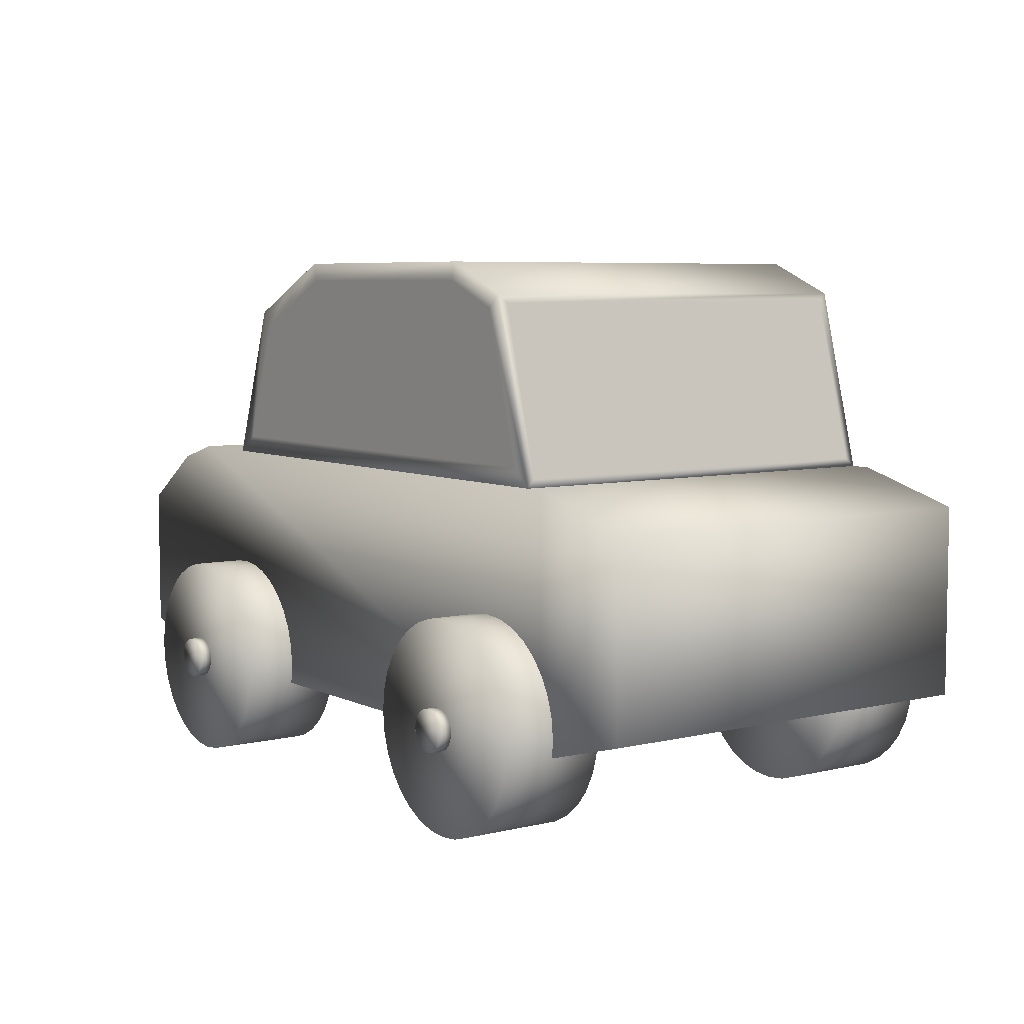
<metadata>
{"format":"obj","ext":"obj","renderer":"f3d","projection":"perspective","resolution":1024,"background":"white","views":[{"elev":6.2,"azim":-125.7,"up":"+Y"}]}
</metadata>
<code>
o ToyCar
v 1.561 0.9859 1
v 1.561 0.9859 -1
v 2.206 0.6559 1
v 1.826 0.912 1
v 1.826 0.912 -1
v 2.206 0.6559 -1
v 1.668 -0.2141 1
v 2.206 -0.06407 1
v 2.206 -0.06407 -1
v 1.668 -0.2141 -1
v -2.094 -0.06407 1
v -1.557 -0.2141 1
v -1.557 -0.2141 -1
v -2.094 -0.06407 -1
v -1.557 0.9859 1
v -2.094 0.8359 1
v -2.094 0.8359 -1
v -1.557 0.9859 -1
v -1.346 1.071 1
v -1.346 1.071 -1
v 1.049 1.071 1
v 1.049 1.071 -1
v 0.8374 1.674 1
v 0.3617 1.901 1
v 0.3617 1.901 -1
v 0.8374 1.674 -1
v -0.8619 1.901 1
v -1.162 1.775 1
v -1.162 1.775 -1
v -0.8619 1.901 -1
v 0.3809 1.986 -1
v -0.8791 1.986 -1
v 0.3809 1.986 1
v -0.8791 1.986 1
v -1.446 1.026 0.9587
v -1.244 1.797 0.9587
v -1.446 1.026 -0.9587
v -1.244 1.797 -0.9587
v 1.168 0.9859 -1
v 1.168 0.9859 1
v 0.9059 1.736 -1
v 0.9059 1.736 1
v -1.457 0.9859 1
v -1.457 0.9859 -1
v -1.233 1.837 1
v -1.233 1.837 -1
v 0.6434 1.861 -1
v 0.6434 1.861 1
v 0.5995 1.788 -1
v 0.5995 1.788 1
v -1.144 -0.01407 1.27
v -1.144 -0.01407 1.33
v -1.125 -0.01599 1.27
v -1.125 -0.01599 1.33
v -1.106 -0.02168 1.27
v -1.106 -0.02168 1.33
v -1.089 -0.03092 1.27
v -1.089 -0.03092 1.33
v -1.073 -0.04335 1.27
v -1.073 -0.04335 1.33
v -1.061 -0.05851 1.27
v -1.061 -0.05851 1.33
v -1.052 -0.0758 1.27
v -1.052 -0.0758 1.33
v -1.046 -0.09456 1.27
v -1.046 -0.09456 1.33
v -1.044 -0.1141 1.27
v -1.044 -0.1141 1.33
v -1.046 -0.1336 1.27
v -1.046 -0.1336 1.33
v -1.052 -0.1523 1.27
v -1.052 -0.1523 1.33
v -1.061 -0.1696 1.27
v -1.061 -0.1696 1.33
v -1.073 -0.1848 1.27
v -1.073 -0.1848 1.33
v -1.089 -0.1972 1.27
v -1.089 -0.1972 1.33
v -1.106 -0.2065 1.27
v -1.106 -0.2065 1.33
v -1.125 -0.2121 1.27
v -1.125 -0.2121 1.33
v -1.144 -0.2141 1.27
v -1.144 -0.2141 1.33
v -1.164 -0.2121 1.27
v -1.164 -0.2121 1.33
v -1.182 -0.2065 1.27
v -1.182 -0.2065 1.33
v -1.2 -0.1972 1.27
v -1.2 -0.1972 1.33
v -1.215 -0.1848 1.27
v -1.215 -0.1848 1.33
v -1.227 -0.1696 1.27
v -1.227 -0.1696 1.33
v -1.236 -0.1523 1.27
v -1.236 -0.1523 1.33
v -1.242 -0.1336 1.27
v -1.242 -0.1336 1.33
v -1.244 -0.1141 1.27
v -1.244 -0.1141 1.33
v -1.242 -0.09456 1.27
v -1.242 -0.09456 1.33
v -1.236 -0.0758 1.27
v -1.236 -0.0758 1.33
v -1.227 -0.05851 1.27
v -1.227 -0.05851 1.33
v -1.215 -0.04335 1.27
v -1.215 -0.04335 1.33
v -1.2 -0.03092 1.27
v -1.2 -0.03092 1.33
v -1.182 -0.02168 1.27
v -1.182 -0.02168 1.33
v -1.164 -0.01599 1.27
v -1.164 -0.01599 1.33
v -1.144 0.3859 0.75
v -1.144 0.3859 1.25
v -1.047 0.3763 0.75
v -1.047 0.3763 1.25
v -0.9527 0.3479 0.75
v -0.9527 0.3479 1.25
v -0.8663 0.3017 0.75
v -0.8663 0.3017 1.25
v -0.7905 0.2395 0.75
v -0.7905 0.2395 1.25
v -0.7283 0.1637 0.75
v -0.7283 0.1637 1.25
v -0.6821 0.07728 0.75
v -0.6821 0.07728 1.25
v -0.6537 -0.01652 0.75
v -0.6537 -0.01652 1.25
v -0.6441 -0.1141 0.75
v -0.6441 -0.1141 1.25
v -0.6537 -0.2116 0.75
v -0.6537 -0.2116 1.25
v -0.6821 -0.3054 0.75
v -0.6821 -0.3054 1.25
v -0.7283 -0.3919 0.75
v -0.7283 -0.3919 1.25
v -0.7905 -0.4676 0.75
v -0.7905 -0.4676 1.25
v -0.8663 -0.5298 0.75
v -0.8663 -0.5298 1.25
v -0.9527 -0.576 0.75
v -0.9527 -0.576 1.25
v -1.047 -0.6045 0.75
v -1.047 -0.6045 1.25
v -1.144 -0.6141 0.75
v -1.144 -0.6141 1.25
v -1.242 -0.6045 0.75
v -1.242 -0.6045 1.25
v -1.335 -0.576 0.75
v -1.335 -0.576 1.25
v -1.422 -0.5298 0.75
v -1.422 -0.5298 1.25
v -1.498 -0.4676 0.75
v -1.498 -0.4676 1.25
v -1.56 -0.3919 0.75
v -1.56 -0.3919 1.25
v -1.606 -0.3054 0.75
v -1.606 -0.3054 1.25
v -1.634 -0.2116 0.75
v -1.634 -0.2116 1.25
v -1.644 -0.1141 0.75
v -1.644 -0.1141 1.25
v -1.634 -0.01652 0.75
v -1.634 -0.01652 1.25
v -1.606 0.07728 0.75
v -1.606 0.07728 1.25
v -1.56 0.1637 0.75
v -1.56 0.1637 1.25
v -1.498 0.2395 0.75
v -1.498 0.2395 1.25
v -1.422 0.3017 0.75
v -1.422 0.3017 1.25
v -1.335 0.3479 0.75
v -1.335 0.3479 1.25
v -1.242 0.3763 0.75
v -1.242 0.3763 1.25
v -1.144 0.3859 -1.25
v -1.144 0.3859 -0.75
v -1.047 0.3763 -1.25
v -1.047 0.3763 -0.75
v -0.9527 0.3479 -1.25
v -0.9527 0.3479 -0.75
v -0.8663 0.3017 -1.25
v -0.8663 0.3017 -0.75
v -0.7905 0.2395 -1.25
v -0.7905 0.2395 -0.75
v -0.7283 0.1637 -1.25
v -0.7283 0.1637 -0.75
v -0.6821 0.07728 -1.25
v -0.6821 0.07728 -0.75
v -0.6537 -0.01652 -1.25
v -0.6537 -0.01652 -0.75
v -0.6441 -0.1141 -1.25
v -0.6441 -0.1141 -0.75
v -0.6537 -0.2116 -1.25
v -0.6537 -0.2116 -0.75
v -0.6821 -0.3054 -1.25
v -0.6821 -0.3054 -0.75
v -0.7283 -0.3919 -1.25
v -0.7283 -0.3919 -0.75
v -0.7905 -0.4676 -1.25
v -0.7905 -0.4676 -0.75
v -0.8663 -0.5298 -1.25
v -0.8663 -0.5298 -0.75
v -0.9527 -0.576 -1.25
v -0.9527 -0.576 -0.75
v -1.047 -0.6045 -1.25
v -1.047 -0.6045 -0.75
v -1.144 -0.6141 -1.25
v -1.144 -0.6141 -0.75
v -1.242 -0.6045 -1.25
v -1.242 -0.6045 -0.75
v -1.335 -0.576 -1.25
v -1.335 -0.576 -0.75
v -1.422 -0.5298 -1.25
v -1.422 -0.5298 -0.75
v -1.498 -0.4676 -1.25
v -1.498 -0.4676 -0.75
v -1.56 -0.3919 -1.25
v -1.56 -0.3919 -0.75
v -1.606 -0.3054 -1.25
v -1.606 -0.3054 -0.75
v -1.634 -0.2116 -1.25
v -1.634 -0.2116 -0.75
v -1.644 -0.1141 -1.25
v -1.644 -0.1141 -0.75
v -1.634 -0.01652 -1.25
v -1.634 -0.01652 -0.75
v -1.606 0.07728 -1.25
v -1.606 0.07728 -0.75
v -1.56 0.1637 -1.25
v -1.56 0.1637 -0.75
v -1.498 0.2395 -1.25
v -1.498 0.2395 -0.75
v -1.422 0.3017 -1.25
v -1.422 0.3017 -0.75
v -1.335 0.3479 -1.25
v -1.335 0.3479 -0.75
v -1.242 0.3763 -1.25
v -1.242 0.3763 -0.75
v 1.156 0.3859 -1.25
v 1.156 0.3859 -0.75
v 1.253 0.3763 -1.25
v 1.253 0.3763 -0.75
v 1.347 0.3479 -1.25
v 1.347 0.3479 -0.75
v 1.434 0.3017 -1.25
v 1.434 0.3017 -0.75
v 1.509 0.2395 -1.25
v 1.509 0.2395 -0.75
v 1.572 0.1637 -1.25
v 1.572 0.1637 -0.75
v 1.618 0.07728 -1.25
v 1.618 0.07728 -0.75
v 1.646 -0.01652 -1.25
v 1.646 -0.01652 -0.75
v 1.656 -0.1141 -1.25
v 1.656 -0.1141 -0.75
v 1.646 -0.2116 -1.25
v 1.646 -0.2116 -0.75
v 1.618 -0.3054 -1.25
v 1.618 -0.3054 -0.75
v 1.572 -0.3919 -1.25
v 1.572 -0.3919 -0.75
v 1.509 -0.4676 -1.25
v 1.509 -0.4676 -0.75
v 1.434 -0.5298 -1.25
v 1.434 -0.5298 -0.75
v 1.347 -0.576 -1.25
v 1.347 -0.576 -0.75
v 1.253 -0.6045 -1.25
v 1.253 -0.6045 -0.75
v 1.156 -0.6141 -1.25
v 1.156 -0.6141 -0.75
v 1.058 -0.6045 -1.25
v 1.058 -0.6045 -0.75
v 0.9646 -0.576 -1.25
v 0.9646 -0.576 -0.75
v 0.8782 -0.5298 -1.25
v 0.8782 -0.5298 -0.75
v 0.8024 -0.4676 -1.25
v 0.8024 -0.4676 -0.75
v 0.7402 -0.3919 -1.25
v 0.7402 -0.3919 -0.75
v 0.694 -0.3054 -1.25
v 0.694 -0.3054 -0.75
v 0.6655 -0.2116 -1.25
v 0.6655 -0.2116 -0.75
v 0.6559 -0.1141 -1.25
v 0.6559 -0.1141 -0.75
v 0.6655 -0.01652 -1.25
v 0.6655 -0.01652 -0.75
v 0.694 0.07728 -1.25
v 0.694 0.07728 -0.75
v 0.7402 0.1637 -1.25
v 0.7402 0.1637 -0.75
v 0.8024 0.2395 -1.25
v 0.8024 0.2395 -0.75
v 0.8782 0.3017 -1.25
v 0.8782 0.3017 -0.75
v 0.9646 0.3479 -1.25
v 0.9646 0.3479 -0.75
v 1.058 0.3763 -1.25
v 1.058 0.3763 -0.75
v 1.156 0.3859 0.75
v 1.156 0.3859 1.25
v 1.253 0.3763 0.75
v 1.253 0.3763 1.25
v 1.347 0.3479 0.75
v 1.347 0.3479 1.25
v 1.434 0.3017 0.75
v 1.434 0.3017 1.25
v 1.509 0.2395 0.75
v 1.509 0.2395 1.25
v 1.572 0.1637 0.75
v 1.572 0.1637 1.25
v 1.618 0.07728 0.75
v 1.618 0.07728 1.25
v 1.646 -0.01652 0.75
v 1.646 -0.01652 1.25
v 1.656 -0.1141 0.75
v 1.656 -0.1141 1.25
v 1.646 -0.2116 0.75
v 1.646 -0.2116 1.25
v 1.618 -0.3054 0.75
v 1.618 -0.3054 1.25
v 1.572 -0.3919 0.75
v 1.572 -0.3919 1.25
v 1.509 -0.4676 0.75
v 1.509 -0.4676 1.25
v 1.434 -0.5298 0.75
v 1.434 -0.5298 1.25
v 1.347 -0.576 0.75
v 1.347 -0.576 1.25
v 1.253 -0.6045 0.75
v 1.253 -0.6045 1.25
v 1.156 -0.6141 0.75
v 1.156 -0.6141 1.25
v 1.058 -0.6045 0.75
v 1.058 -0.6045 1.25
v 0.9646 -0.576 0.75
v 0.9646 -0.576 1.25
v 0.8782 -0.5298 0.75
v 0.8782 -0.5298 1.25
v 0.8024 -0.4676 0.75
v 0.8024 -0.4676 1.25
v 0.7402 -0.3919 0.75
v 0.7402 -0.3919 1.25
v 0.694 -0.3054 0.75
v 0.694 -0.3054 1.25
v 0.6655 -0.2116 0.75
v 0.6655 -0.2116 1.25
v 0.6559 -0.1141 0.75
v 0.6559 -0.1141 1.25
v 0.6655 -0.01652 0.75
v 0.6655 -0.01652 1.25
v 0.694 0.07728 0.75
v 0.694 0.07728 1.25
v 0.7402 0.1637 0.75
v 0.7402 0.1637 1.25
v 0.8024 0.2395 0.75
v 0.8024 0.2395 1.25
v 0.8782 0.3017 0.75
v 0.8782 0.3017 1.25
v 0.9646 0.3479 0.75
v 0.9646 0.3479 1.25
v 1.058 0.3763 0.75
v 1.058 0.3763 1.25
v 1.156 -0.01407 1.27
v 1.156 -0.01407 1.33
v 1.175 -0.01599 1.27
v 1.175 -0.01599 1.33
v 1.194 -0.02168 1.27
v 1.194 -0.02168 1.33
v 1.211 -0.03092 1.27
v 1.211 -0.03092 1.33
v 1.227 -0.04335 1.27
v 1.227 -0.04335 1.33
v 1.239 -0.05851 1.27
v 1.239 -0.05851 1.33
v 1.248 -0.0758 1.27
v 1.248 -0.0758 1.33
v 1.254 -0.09456 1.27
v 1.254 -0.09456 1.33
v 1.256 -0.1141 1.27
v 1.256 -0.1141 1.33
v 1.254 -0.1336 1.27
v 1.254 -0.1336 1.33
v 1.248 -0.1523 1.27
v 1.248 -0.1523 1.33
v 1.239 -0.1696 1.27
v 1.239 -0.1696 1.33
v 1.227 -0.1848 1.27
v 1.227 -0.1848 1.33
v 1.211 -0.1972 1.27
v 1.211 -0.1972 1.33
v 1.194 -0.2065 1.27
v 1.194 -0.2065 1.33
v 1.175 -0.2121 1.27
v 1.175 -0.2121 1.33
v 1.156 -0.2141 1.27
v 1.156 -0.2141 1.33
v 1.136 -0.2121 1.27
v 1.136 -0.2121 1.33
v 1.118 -0.2065 1.27
v 1.118 -0.2065 1.33
v 1.1 -0.1972 1.27
v 1.1 -0.1972 1.33
v 1.085 -0.1848 1.27
v 1.085 -0.1848 1.33
v 1.073 -0.1696 1.27
v 1.073 -0.1696 1.33
v 1.064 -0.1523 1.27
v 1.064 -0.1523 1.33
v 1.058 -0.1336 1.27
v 1.058 -0.1336 1.33
v 1.056 -0.1141 1.27
v 1.056 -0.1141 1.33
v 1.058 -0.09456 1.27
v 1.058 -0.09456 1.33
v 1.064 -0.0758 1.27
v 1.064 -0.0758 1.33
v 1.073 -0.05851 1.27
v 1.073 -0.05851 1.33
v 1.085 -0.04335 1.27
v 1.085 -0.04335 1.33
v 1.1 -0.03092 1.27
v 1.1 -0.03092 1.33
v 1.118 -0.02168 1.27
v 1.118 -0.02168 1.33
v 1.136 -0.01599 1.27
v 1.136 -0.01599 1.33
v 1.156 -0.01407 -1.33
v 1.156 -0.01407 -1.27
v 1.175 -0.01599 -1.33
v 1.175 -0.01599 -1.27
v 1.194 -0.02168 -1.33
v 1.194 -0.02168 -1.27
v 1.211 -0.03092 -1.33
v 1.211 -0.03092 -1.27
v 1.227 -0.04335 -1.33
v 1.227 -0.04335 -1.27
v 1.239 -0.05851 -1.33
v 1.239 -0.05851 -1.27
v 1.248 -0.0758 -1.33
v 1.248 -0.0758 -1.27
v 1.254 -0.09456 -1.33
v 1.254 -0.09456 -1.27
v 1.256 -0.1141 -1.33
v 1.256 -0.1141 -1.27
v 1.254 -0.1336 -1.33
v 1.254 -0.1336 -1.27
v 1.248 -0.1523 -1.33
v 1.248 -0.1523 -1.27
v 1.239 -0.1696 -1.33
v 1.239 -0.1696 -1.27
v 1.227 -0.1848 -1.33
v 1.227 -0.1848 -1.27
v 1.211 -0.1972 -1.33
v 1.211 -0.1972 -1.27
v 1.194 -0.2065 -1.33
v 1.194 -0.2065 -1.27
v 1.175 -0.2121 -1.33
v 1.175 -0.2121 -1.27
v 1.156 -0.2141 -1.33
v 1.156 -0.2141 -1.27
v 1.136 -0.2121 -1.33
v 1.136 -0.2121 -1.27
v 1.118 -0.2065 -1.33
v 1.118 -0.2065 -1.27
v 1.1 -0.1972 -1.33
v 1.1 -0.1972 -1.27
v 1.085 -0.1848 -1.33
v 1.085 -0.1848 -1.27
v 1.073 -0.1696 -1.33
v 1.073 -0.1696 -1.27
v 1.064 -0.1523 -1.33
v 1.064 -0.1523 -1.27
v 1.058 -0.1336 -1.33
v 1.058 -0.1336 -1.27
v 1.056 -0.1141 -1.33
v 1.056 -0.1141 -1.27
v 1.058 -0.09456 -1.33
v 1.058 -0.09456 -1.27
v 1.064 -0.0758 -1.33
v 1.064 -0.0758 -1.27
v 1.073 -0.05851 -1.33
v 1.073 -0.05851 -1.27
v 1.085 -0.04335 -1.33
v 1.085 -0.04335 -1.27
v 1.1 -0.03092 -1.33
v 1.1 -0.03092 -1.27
v 1.118 -0.02168 -1.33
v 1.118 -0.02168 -1.27
v 1.136 -0.01599 -1.33
v 1.136 -0.01599 -1.27
v -1.144 -0.01407 -1.33
v -1.144 -0.01407 -1.27
v -1.125 -0.01599 -1.33
v -1.125 -0.01599 -1.27
v -1.106 -0.02168 -1.33
v -1.106 -0.02168 -1.27
v -1.089 -0.03092 -1.33
v -1.089 -0.03092 -1.27
v -1.073 -0.04335 -1.33
v -1.073 -0.04335 -1.27
v -1.061 -0.05851 -1.33
v -1.061 -0.05851 -1.27
v -1.052 -0.0758 -1.33
v -1.052 -0.0758 -1.27
v -1.046 -0.09456 -1.33
v -1.046 -0.09456 -1.27
v -1.044 -0.1141 -1.33
v -1.044 -0.1141 -1.27
v -1.046 -0.1336 -1.33
v -1.046 -0.1336 -1.27
v -1.052 -0.1523 -1.33
v -1.052 -0.1523 -1.27
v -1.061 -0.1696 -1.33
v -1.061 -0.1696 -1.27
v -1.073 -0.1848 -1.33
v -1.073 -0.1848 -1.27
v -1.089 -0.1972 -1.33
v -1.089 -0.1972 -1.27
v -1.106 -0.2065 -1.33
v -1.106 -0.2065 -1.27
v -1.125 -0.2121 -1.33
v -1.125 -0.2121 -1.27
v -1.144 -0.2141 -1.33
v -1.144 -0.2141 -1.27
v -1.164 -0.2121 -1.33
v -1.164 -0.2121 -1.27
v -1.182 -0.2065 -1.33
v -1.182 -0.2065 -1.27
v -1.2 -0.1972 -1.33
v -1.2 -0.1972 -1.27
v -1.215 -0.1848 -1.33
v -1.215 -0.1848 -1.27
v -1.227 -0.1696 -1.33
v -1.227 -0.1696 -1.27
v -1.236 -0.1523 -1.33
v -1.236 -0.1523 -1.27
v -1.242 -0.1336 -1.33
v -1.242 -0.1336 -1.27
v -1.244 -0.1141 -1.33
v -1.244 -0.1141 -1.27
v -1.242 -0.09456 -1.33
v -1.242 -0.09456 -1.27
v -1.236 -0.0758 -1.33
v -1.236 -0.0758 -1.27
v -1.227 -0.05851 -1.33
v -1.227 -0.05851 -1.27
v -1.215 -0.04335 -1.33
v -1.215 -0.04335 -1.27
v -1.2 -0.03092 -1.33
v -1.2 -0.03092 -1.27
v -1.182 -0.02168 -1.33
v -1.182 -0.02168 -1.27
v -1.164 -0.01599 -1.33
v -1.164 -0.01599 -1.27
f 11 16 17 14
f 13 14 17 18 2 5 6 9 10
f 7 8 3 4 1 15 16 11 12
f 3 6 5 4
f 2 1 4 5
f 7 10 9 8
f 9 6 3 8
f 13 12 11 14
f 13 10 7 12
f 15 18 17 16
f 2 18 15 1
f 31 32 34 33
f 35 36 38 37
f 44 39 40 43
f 39 41 42 40
f 47 48 42 41
f 20 29 30 25 49 26 22
f 34 32 46 45
f 21 23 50 24 27 28 19
f 25 30 32 31
f 27 24 33 34
f 19 28 45 43
f 29 20 44 46
f 20 22 39 44
f 21 19 43 40
f 22 26 41 39
f 23 21 40 42
f 49 25 31 47
f 50 23 42 48
f 30 29 46 32
f 28 27 34 45
f 35 37 44 43
f 36 35 43 45
f 38 36 45 46
f 37 38 46 44
f 24 50 48 33
f 26 49 47 41
f 31 33 48 47
f 51 52 54 53
f 53 54 56 55
f 55 56 58 57
f 57 58 60 59
f 59 60 62 61
f 61 62 64 63
f 63 64 66 65
f 65 66 68 67
f 67 68 70 69
f 69 70 72 71
f 71 72 74 73
f 73 74 76 75
f 75 76 78 77
f 77 78 80 79
f 79 80 82 81
f 81 82 84 83
f 83 84 86 85
f 85 86 88 87
f 87 88 90 89
f 89 90 92 91
f 91 92 94 93
f 93 94 96 95
f 95 96 98 97
f 97 98 100 99
f 99 100 102 101
f 101 102 104 103
f 103 104 106 105
f 105 106 108 107
f 107 108 110 109
f 109 110 112 111
f 54 52 114 112 110 108 106 104 102 100 98 96 94 92 90 88 86 84 82 80 78 76 74 72 70 68 66 64 62 60 58 56
f 111 112 114 113
f 113 114 52 51
f 51 53 55 57 59 61 63 65 67 69 71 73 75 77 79 81 83 85 87 89 91 93 95 97 99 101 103 105 107 109 111 113
f 115 116 118 117
f 117 118 120 119
f 119 120 122 121
f 121 122 124 123
f 123 124 126 125
f 125 126 128 127
f 127 128 130 129
f 129 130 132 131
f 131 132 134 133
f 133 134 136 135
f 135 136 138 137
f 137 138 140 139
f 139 140 142 141
f 141 142 144 143
f 143 144 146 145
f 145 146 148 147
f 147 148 150 149
f 149 150 152 151
f 151 152 154 153
f 153 154 156 155
f 155 156 158 157
f 157 158 160 159
f 159 160 162 161
f 161 162 164 163
f 163 164 166 165
f 165 166 168 167
f 167 168 170 169
f 169 170 172 171
f 171 172 174 173
f 173 174 176 175
f 118 116 178 176 174 172 170 168 166 164 162 160 158 156 154 152 150 148 146 144 142 140 138 136 134 132 130 128 126 124 122 120
f 175 176 178 177
f 177 178 116 115
f 115 117 119 121 123 125 127 129 131 133 135 137 139 141 143 145 147 149 151 153 155 157 159 161 163 165 167 169 171 173 175 177
f 179 180 182 181
f 181 182 184 183
f 183 184 186 185
f 185 186 188 187
f 187 188 190 189
f 189 190 192 191
f 191 192 194 193
f 193 194 196 195
f 195 196 198 197
f 197 198 200 199
f 199 200 202 201
f 201 202 204 203
f 203 204 206 205
f 205 206 208 207
f 207 208 210 209
f 209 210 212 211
f 211 212 214 213
f 213 214 216 215
f 215 216 218 217
f 217 218 220 219
f 219 220 222 221
f 221 222 224 223
f 223 224 226 225
f 225 226 228 227
f 227 228 230 229
f 229 230 232 231
f 231 232 234 233
f 233 234 236 235
f 235 236 238 237
f 237 238 240 239
f 182 180 242 240 238 236 234 232 230 228 226 224 222 220 218 216 214 212 210 208 206 204 202 200 198 196 194 192 190 188 186 184
f 239 240 242 241
f 241 242 180 179
f 179 181 183 185 187 189 191 193 195 197 199 201 203 205 207 209 211 213 215 217 219 221 223 225 227 229 231 233 235 237 239 241
f 243 244 246 245
f 245 246 248 247
f 247 248 250 249
f 249 250 252 251
f 251 252 254 253
f 253 254 256 255
f 255 256 258 257
f 257 258 260 259
f 259 260 262 261
f 261 262 264 263
f 263 264 266 265
f 265 266 268 267
f 267 268 270 269
f 269 270 272 271
f 271 272 274 273
f 273 274 276 275
f 275 276 278 277
f 277 278 280 279
f 279 280 282 281
f 281 282 284 283
f 283 284 286 285
f 285 286 288 287
f 287 288 290 289
f 289 290 292 291
f 291 292 294 293
f 293 294 296 295
f 295 296 298 297
f 297 298 300 299
f 299 300 302 301
f 301 302 304 303
f 246 244 306 304 302 300 298 296 294 292 290 288 286 284 282 280 278 276 274 272 270 268 266 264 262 260 258 256 254 252 250 248
f 303 304 306 305
f 305 306 244 243
f 243 245 247 249 251 253 255 257 259 261 263 265 267 269 271 273 275 277 279 281 283 285 287 289 291 293 295 297 299 301 303 305
f 307 308 310 309
f 309 310 312 311
f 311 312 314 313
f 313 314 316 315
f 315 316 318 317
f 317 318 320 319
f 319 320 322 321
f 321 322 324 323
f 323 324 326 325
f 325 326 328 327
f 327 328 330 329
f 329 330 332 331
f 331 332 334 333
f 333 334 336 335
f 335 336 338 337
f 337 338 340 339
f 339 340 342 341
f 341 342 344 343
f 343 344 346 345
f 345 346 348 347
f 347 348 350 349
f 349 350 352 351
f 351 352 354 353
f 353 354 356 355
f 355 356 358 357
f 357 358 360 359
f 359 360 362 361
f 361 362 364 363
f 363 364 366 365
f 365 366 368 367
f 310 308 370 368 366 364 362 360 358 356 354 352 350 348 346 344 342 340 338 336 334 332 330 328 326 324 322 320 318 316 314 312
f 367 368 370 369
f 369 370 308 307
f 307 309 311 313 315 317 319 321 323 325 327 329 331 333 335 337 339 341 343 345 347 349 351 353 355 357 359 361 363 365 367 369
f 371 372 374 373
f 373 374 376 375
f 375 376 378 377
f 377 378 380 379
f 379 380 382 381
f 381 382 384 383
f 383 384 386 385
f 385 386 388 387
f 387 388 390 389
f 389 390 392 391
f 391 392 394 393
f 393 394 396 395
f 395 396 398 397
f 397 398 400 399
f 399 400 402 401
f 401 402 404 403
f 403 404 406 405
f 405 406 408 407
f 407 408 410 409
f 409 410 412 411
f 411 412 414 413
f 413 414 416 415
f 415 416 418 417
f 417 418 420 419
f 419 420 422 421
f 421 422 424 423
f 423 424 426 425
f 425 426 428 427
f 427 428 430 429
f 429 430 432 431
f 374 372 434 432 430 428 426 424 422 420 418 416 414 412 410 408 406 404 402 400 398 396 394 392 390 388 386 384 382 380 378 376
f 431 432 434 433
f 433 434 372 371
f 371 373 375 377 379 381 383 385 387 389 391 393 395 397 399 401 403 405 407 409 411 413 415 417 419 421 423 425 427 429 431 433
f 435 436 438 437
f 437 438 440 439
f 439 440 442 441
f 441 442 444 443
f 443 444 446 445
f 445 446 448 447
f 447 448 450 449
f 449 450 452 451
f 451 452 454 453
f 453 454 456 455
f 455 456 458 457
f 457 458 460 459
f 459 460 462 461
f 461 462 464 463
f 463 464 466 465
f 465 466 468 467
f 467 468 470 469
f 469 470 472 471
f 471 472 474 473
f 473 474 476 475
f 475 476 478 477
f 477 478 480 479
f 479 480 482 481
f 481 482 484 483
f 483 484 486 485
f 485 486 488 487
f 487 488 490 489
f 489 490 492 491
f 491 492 494 493
f 493 494 496 495
f 438 436 498 496 494 492 490 488 486 484 482 480 478 476 474 472 470 468 466 464 462 460 458 456 454 452 450 448 446 444 442 440
f 495 496 498 497
f 497 498 436 435
f 435 437 439 441 443 445 447 449 451 453 455 457 459 461 463 465 467 469 471 473 475 477 479 481 483 485 487 489 491 493 495 497
f 499 500 502 501
f 501 502 504 503
f 503 504 506 505
f 505 506 508 507
f 507 508 510 509
f 509 510 512 511
f 511 512 514 513
f 513 514 516 515
f 515 516 518 517
f 517 518 520 519
f 519 520 522 521
f 521 522 524 523
f 523 524 526 525
f 525 526 528 527
f 527 528 530 529
f 529 530 532 531
f 531 532 534 533
f 533 534 536 535
f 535 536 538 537
f 537 538 540 539
f 539 540 542 541
f 541 542 544 543
f 543 544 546 545
f 545 546 548 547
f 547 548 550 549
f 549 550 552 551
f 551 552 554 553
f 553 554 556 555
f 555 556 558 557
f 557 558 560 559
f 502 500 562 560 558 556 554 552 550 548 546 544 542 540 538 536 534 532 530 528 526 524 522 520 518 516 514 512 510 508 506 504
f 559 560 562 561
f 561 562 500 499
f 499 501 503 505 507 509 511 513 515 517 519 521 523 525 527 529 531 533 535 537 539 541 543 545 547 549 551 553 555 557 559 561

</code>
